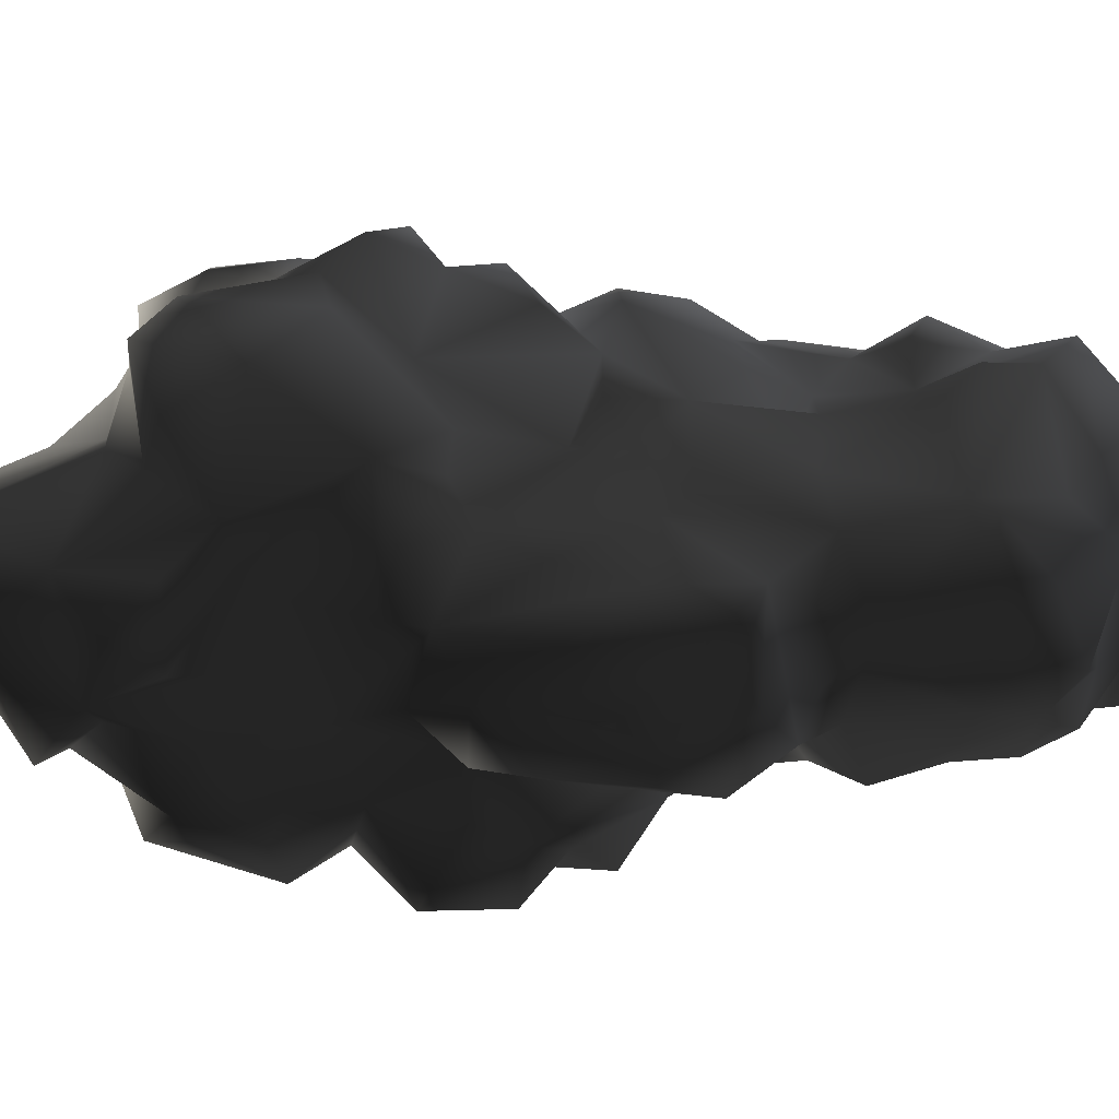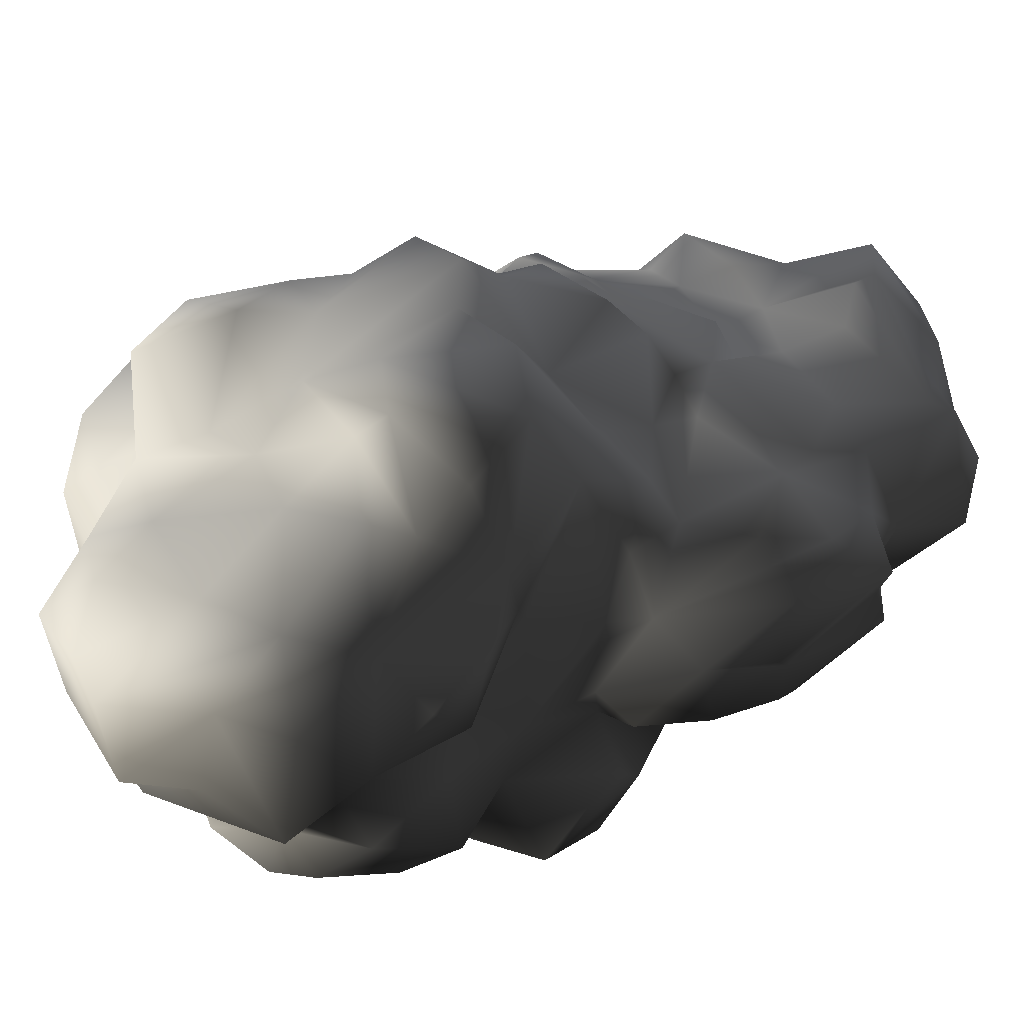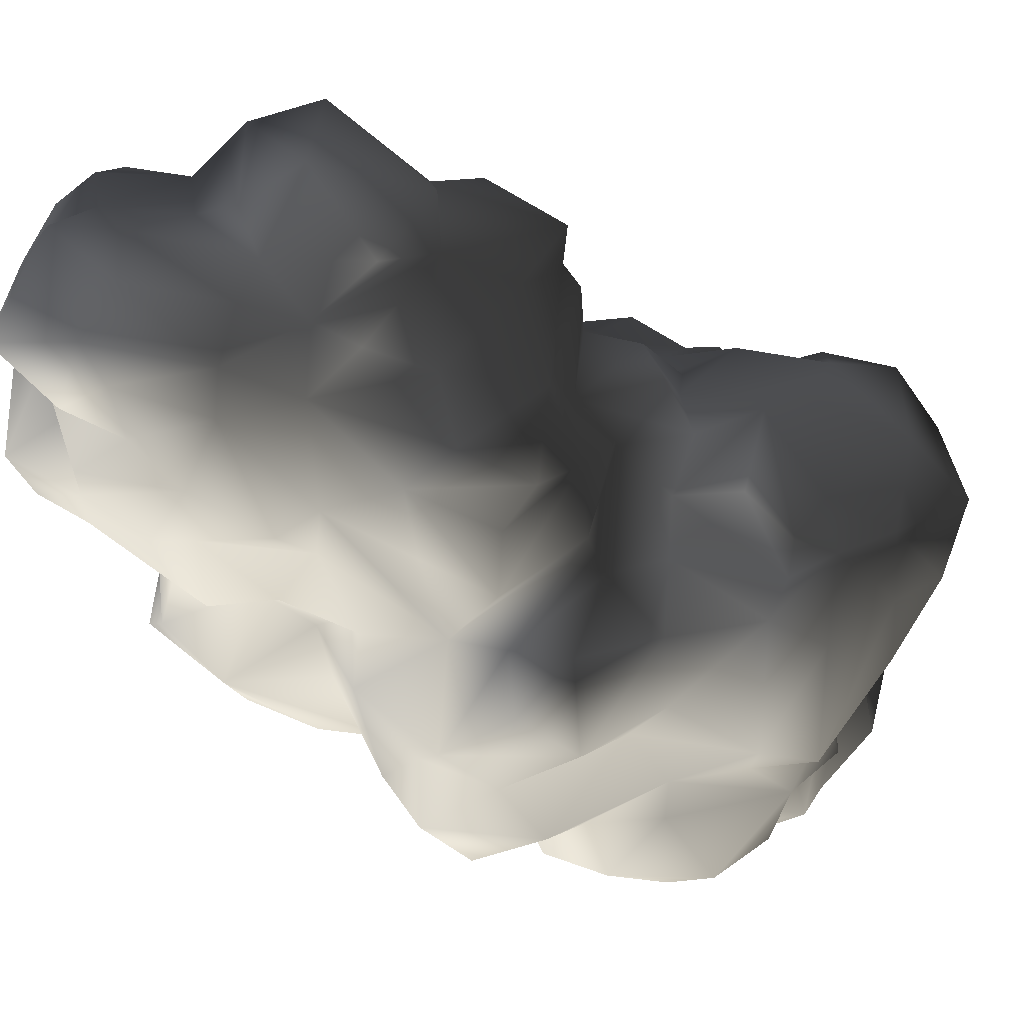
<metadata>
{"format":"obj","ext":"obj","renderer":"f3d","projection":"perspective","resolution":1024,"background":"white","views":[{"elev":8.5,"azim":91.4,"up":"+Z"},{"elev":18.1,"azim":43.3,"up":"+Z"},{"elev":-32.8,"azim":-139.2,"up":"+Z"}]}
</metadata>
<code>
v -0.8386 2.104 1.694
v -0.2742 2.404 1.439
v 0.08997 1.603 1.749
v -0.7567 2.614 1.394
v -1.312 2.049 1.157
v 0.7363 2.486 1.321
v 1.046 2.077 1.13
v 0.8911 1.476 1.439
v -0.52 1.075 1.585
v 0.8365 2.778 0.8022
v 0.3722 2.951 1.094
v -1.066 1.676 1.503
v -0.5382 1.567 1.794
v -0.957 1.121 1.212
v -1.185 1.84 0.9478
v 1.164 1.485 1.166
v 1.192 1.731 0.784
v 1.155 1.248 0.8113
v -0.2833 3.251 1.303
v -0.01926 2.796 1.385
v 0.2629 3.679 1.13
v -0.8477 3.533 1.303
v 0.7545 4.826 -1.201
v -0.1103 4.526 -1.592
v 1.073 4.48 -1.091
v 0.8547 4.917 -0.7545
v 0.8911 3.943 -1.31
v 0.1719 4.844 -1.192
v -0.5928 4.717 -1.292
v -0.2104 5.39 -1.201
v -0.2651 3.779 -1.683
v 0.3722 3.952 -1.528
v -0.5109 3.588 -1.465
v -0.8477 4.107 -0.9184
v -0.0557 3.151 -1.428
v 0.5543 2.932 -1.483
v 0.8911 3.333 -1.592
v 0.6817 5.281 -0.527
v 0.3085 2.286 -1.592
v 0.527 2.168 -1.301
v 1.055 2.687 -1.091
v 1.547 3.115 -1.019
v 1.501 4.034 -0.9366
v 0.354 5.336 -1.1
v 0.6453 5.8 -0.6453
v -0.1285 5.618 -0.9093
v 0.09907 5.809 0.1103
v -0.4654 5.591 -0.5452
v -0.7021 4.826 -0.9639
v -1.03 4.99 -0.6635
v -0.3834 5.554 -0.008039
v -0.9752 4.753 -0.1082
v -1.157 4.398 -0.5452
v 1.583 3.233 -0.6635
v -0.001065 5.445 0.4563
v 0.5998 5.609 0.1558
v 0.6453 5.8 -0.6453
v -0.4927 4.963 0.4107
v 0.6453 5.8 -0.6453
v 0.6817 5.281 -0.527
v 0.8 4.498 1.367
v 1.328 4.635 0.5018
v 1.82 3.925 0.5655
v 1.219 4.862 0.784
v 0.5543 4.771 1.54
v 0.7181 5.272 0.957
v 0.1628 5.381 0.8932
v -0.1831 4.744 1.066
v 0.05356 4.225 1.385
v 0.2629 3.679 1.13
v 1.292 5.054 0.1376
v 0.5998 5.609 0.1558
v 0.6817 5.281 -0.527
v 0.9093 4.07 1.385
v 1.073 3.743 1.103
v 1.601 2.932 0.7203
v 1.037 2.96 1.039
v 1.046 2.077 1.13
v 2.056 2.077 0.6201
v 1.192 1.731 0.784
v 1.938 1.867 0.4562
v 0.3722 2.951 1.094
v 0.8365 2.778 0.8022
v 1.838 3.051 0.347
v 1.984 3.315 -0.3085
v 1.11 4.917 -0.08997
v 0.8547 4.917 -0.7545
v 1.947 4.107 0.4745
v 2.129 4.052 -0.4177
v 1.501 4.034 -0.9366
v 1.583 3.233 -0.6635
v 1.92 4.507 -0.008032
v 1.665 4.753 -0.6271
v 1.073 4.48 -1.091
v 0.8547 4.917 -0.7545
v 1.11 4.917 -0.08997
v 1.938 1.867 0.4562
v 2.056 2.077 0.6201
v -0.4927 4.963 0.4107
v -0.001065 5.445 0.4563
v 0.973 2.104 -1.173
v 1.173 1.694 -1.383
v 1.583 0.5746 -1.328
v 1.756 2.323 -1.492
v 0.973 2.104 -1.173
v 1.055 2.687 -1.091
v 1.993 2.796 -1.073
v 2.457 2.523 -0.7727
v 2.266 2.568 0.05569
v 1.292 0.4927 -1.255
v 1.947 1.066 -1.319
v 2.22 0.6201 -0.7181
v 1.574 0.1467 -0.9275
v 1.947 0.3561 -0.3085
v 2.475 1.33 -0.3267
v 2.193 1.549 -0.9184
v 2.757 2.186 -0.2174
v 2.484 1.785 0.083
v 1.938 1.867 0.4562
v 1.838 3.051 0.347
v 1.984 3.315 -0.3085
v 1.902 2.942 -0.7181
v 1.583 3.233 -0.6635
v 1.547 3.115 -1.019
v 2.475 2.377 -0.4996
v 2.029 1.849 -1.073
v 2.302 1.13 0.2105
v 1.929 0.6565 0.3561
v 1.192 1.731 0.784
v 1.155 1.248 0.8113
v 1.965 1.858 -1.374
v 1.993 2.796 -1.073
v 1.292 0.4927 -1.255
v 1.583 0.1649 -0.5452
v 1.565 -0.6089 -0.181
v 1.811 -0.008037 -0.272
v 1.401 -0.4086 -1.073
v 1.392 -1.128 -0.7272
v 1.619 -0.07176 0.784
v 1.801 -0.9275 0.0648
v 1.829 -1.055 0.3925
v 1.838 -0.8456 1.458
v 1.237 -0.3631 1.776
v 0.973 -1.437 1.831
v 1.838 -1.446 1.103
v 1.492 -1.61 0.693
v 1.346 -1.729 1.567
v 1.492 -1.61 0.693
v 1.583 0.1649 -0.5452
v 0.272 -1.528 1.558
v 0.7727 -0.4814 1.986
v 0.536 -0.181 2.25
v -0.2105 -0.9275 1.858
v -0.2105 0.08301 2.259
v 0.4632 0.3743 2.004
v -0.52 0.4471 1.713
v 0.4177 0.7931 2.031
v -0.52 1.075 1.585
v 0.8911 1.476 1.439
v 1.055 0.1831 1.412
v 1.155 1.248 0.8113
v 1.292 0.4745 0.957
v 0.8638 1.048 1.776
v 1.811 0.4562 0.7021
v -0.6019 -0.1992 1.958
v -0.7749 0.1558 1.622
v -1.339 -0.2265 1.694
v -1.358 0.2833 1.394
v -1.303 -0.9184 1.549
v -0.6383 -0.7727 2.004
v -1.021 -1.465 1.913
v -1.321 -1.656 1.148
v -0.5018 -1.437 1.922
v -1.103 0.6565 1.622
v -0.957 1.121 1.212
v -1.74 -0.8001 1.348
v -1.794 -0.05355 1.148
v -1.849 -0.9821 0.9023
v -0.3197 -1.892 1.139
v -1.012 -2.02 1.631
v -1.002 -2.02 0.8295
v -1.002 -2.02 0.8295
v -1.403 -1.628 0.7203
v -0.966 -1.974 0.5473
v -1.157 -1.893 0.1194
v -0.3197 -1.892 1.139
v 0.2811 -1.993 1.121
v 1.046 -1.765 1.358
v 0.5816 -2.011 0.8022
v 1.246 -1.911 0.8204
v -1.439 1.703 0.7294
v -1.421 0.6565 1.066
v -1.494 0.9296 0.6474
v -1.185 1.84 0.9478
v -0.957 1.121 1.212
v 1.911 0.1285 0.2469
v 1.929 0.6565 0.3561
v 1.947 0.3561 -0.3085
v 1.574 0.1467 -0.9275
v -1.421 0.6565 1.066
v -0.1831 4.744 1.066
v -0.9023 4.89 1.103
v -0.4927 4.963 0.4107
v 0.05356 4.225 1.385
v -0.7385 3.843 1.585
v -1.385 4.571 1.257
v -1.722 3.797 0.784
v -2.068 4.098 0.3288
v -1.54 4.89 0.3834
v -0.9843 4.999 0.2287
v -1.649 4.253 -0.181
v -0.9752 4.753 -0.1082
v -0.8477 3.533 1.303
v -1.886 3.843 0.01927
v -0.02837 3.633 1.449
v -0.2833 3.251 1.303
v 0.2629 3.679 1.13
v -1.157 4.398 -0.5452
v -1.312 2.049 1.157
v -1.594 2.277 1.13
v -1.23 2.796 1.367
v -0.7567 2.614 1.394
v -0.8477 3.533 1.303
v -1.722 3.206 1.185
v -1.722 3.797 0.784
v -2.122 2.714 0.8204
v -1.886 3.843 0.01927
v -1.977 3.078 0.1376
v -1.549 3.497 -0.6817
v -1.376 4.098 -0.709
v -1.813 2.414 0.7203
v -0.8477 4.107 -0.9184
v -1.53 3.269 -1.21
v -1.913 2.687 -0.5269
v -1.685 2.568 -1.237
v -1.703 2.068 -0.8183
v -1.667 2.113 -0.2356
v -1.804 2.177 0.7112
v -1.439 1.703 0.7294
v -1.221 2.414 -1.364
v -1.148 3.397 -1.456
v -1.012 2.222 -1.756
v -0.5109 3.588 -1.465
v -0.8841 2.942 -1.72
v -1.54 1.822 -1.273
v -0.3743 2.059 -1.801
v -0.0557 3.151 -1.428
v 0.3085 2.286 -1.592
v -0.8295 1.895 -1.993
v -1.33 1.348 -1.283
v -1.722 1.685 -0.4541
v -1.876 1.904 -0.5907
v -1.185 1.84 0.9478
v -1.157 4.398 -0.5452
v 0.8911 -3.049 0.4927
v -0.1922 -3.094 0.3561
v -0.1922 -2.557 0.6565
v -0.8568 -2.603 0.4016
v -0.9205 -3.03 -0.08997
v -0.2924 -3.231 -0.1992
v 0.263 -3.504 -0.3176
v -0.8568 -2.867 -0.7181
v -1.212 -2.248 0.2651
v 0.354 -3.386 -0.9002
v -0.3015 -2.848 -1.091
v -1.376 -1.956 -0.4632
v -1.157 -1.893 0.1194
v 1.182 -3.222 -0.2174
v 0.5543 -2.821 -1.082
v 1.037 -2.493 -1.446
v 1.601 -2.985 0.3834
v 0.5816 -2.011 0.8022
v 1.246 -1.911 0.8204
v 1.72 -2.229 0.04659
v 1.565 -2.83 -0.4177
v 1.492 -2.075 -0.9457
v 1.865 -1.847 -0.4359
v 1.829 -1.437 -0.6635
v 1.392 -1.128 -0.7272
v 1.801 -0.9275 0.0648
v 2.047 -1.446 0.02838
v 1.829 -1.055 0.3925
v 1.492 -1.61 0.693
v -0.1923 -2.739 -1.346
v 0.6908 -2.302 -1.392
v 0.2447 -2.147 -1.31
v -0.5655 -2.065 -1.192
v -1.148 -1.847 -0.7545
v -0.3197 -1.892 1.139
v 0.2811 -1.993 1.121
v -1.002 -2.02 0.8295
v -0.966 -1.974 0.5473
v 1.301 0.9661 -1.938
v 0.7454 1.904 -1.738
v 0.6453 1.248 -2.12
v 0.1355 1.585 -2.402
v -0.3743 2.059 -1.801
v 1.173 1.694 -1.383
v 1.292 0.4927 -1.255
v 0.9548 0.8932 -2.475
v 1.037 0.1831 -2.475
v 0.2356 0.2105 -2.557
v 0.2994 -0.3449 -2.184
v 0.9366 -0.1719 -1.729
v -0.4471 -0.4996 -2.002
v -0.6019 0.2013 -1.911
v 0.2629 0.7476 -2.32
v -0.875 1.13 -2.584
v -1.194 0.4654 -2.002
v -0.702 1.676 -2.439
v -0.8295 1.895 -1.993
v -1.203 1.594 -2.075
v -1.394 0.7385 -1.583
v -1.33 1.348 -1.283
v -0.8295 1.895 -1.993
v 0.9366 -0.1719 -1.729
v 1.419 0.5655 -1.756
v 1.401 -0.4086 -1.073
v 1.574 0.1467 -0.9275
v 0.527 2.168 -1.301
v 0.3085 2.286 -1.592
v 0.973 2.104 -1.173
v 0.9366 -1.556 -1.829
v 1.456 -1.283 -1.201
v 1.164 -0.8547 -1.984
v 1.401 -0.4086 -1.073
v 1.009 -2.011 -1.137
v 0.9366 -0.1719 -1.729
v 1.492 -2.075 -0.9457
v 0.4359 -0.791 -2.439
v 0.5998 -1.801 -2.084
v 1.037 -2.493 -1.446
v 0.2994 -0.3449 -2.184
v -0.3561 -0.5543 -2.275
v 0.1537 -1.865 -2.157
v -0.8841 -1.565 -1.82
v -0.4471 -0.4996 -2.002
v -0.3015 -2.029 -1.883
v -0.5655 -2.065 -1.192
v 0.2447 -2.147 -1.31
v 0.445 -1.984 -1.683
v -1.103 -1.956 -1.374
v -1.148 -1.847 -0.7545
v -1.458 -1.292 -1.483
v -0.8841 -0.9912 -1.838
v 0.6908 -2.302 -1.392
v 1.392 -1.128 -0.7272
v -2.605 0.3834 0.2833
v -2.632 0.2469 -0.5907
v -2.596 0.9661 -0.1355
v -3.042 -0.3631 0.0648
v -1.931 1.148 0.2014
v -2.049 1.139 -0.2174
v -2.104 1.558 0.04658
v -1.667 2.113 -0.2356
v -2.687 0.1558 0.6838
v -2.86 -0.5269 0.9296
v -2.905 -1 0.5746
v -1.849 -0.9821 0.9023
v -1.776 -1.756 0.5473
v -2.732 -1.364 0.03748
v -3.206 -0.8638 -0.3176
v -2.687 -1.219 -0.6635
v -1.376 -1.956 -0.4632
v -1.776 -1.756 0.5473
v -1.157 -1.893 0.1194
v -1.403 -1.628 0.7203
v -1.403 -1.628 0.7203
v -2.905 -0.2538 -0.7819
v -1.922 -1.583 -0.973
v -2.623 -0.6089 -1.119
v -1.576 -0.9548 -2.029
v -2.313 -0.08998 -1.647
v -1.458 -1.292 -1.483
v -0.8841 -0.9912 -1.838
v -1.148 -1.847 -0.7545
v -1.521 -0.2356 -2.229
v -2.514 0.001064 -0.9457
v -0.4471 -0.4996 -2.002
v -0.6019 0.2013 -1.911
v -1.194 0.4654 -2.002
v -2.14 0.4198 -1.583
v -2.259 0.3015 -1.201
v -1.649 0.9843 -1.1
v -1.394 0.7385 -1.583
v -1.33 1.348 -1.283
v -2.468 0.4927 -1.037
v -1.804 1.121 -0.6635
v -1.722 1.685 -0.4541
v -2.341 0.9296 -0.7636
v -1.895 1.54 0.4836
v -1.439 1.703 0.7294
v -1.849 0.9934 0.5109
v -1.494 0.9296 0.6474
v -2.013 0.4745 0.9752
v -1.421 0.6565 1.066
v -1.794 -0.05355 1.148
v -2.35 -0.2356 1.166
g Rock_group_11_LOD0_13952_13
f 1 3 2
f 1 2 4
f 5 1 4
f 3 6 2
f 6 3 7
f 8 7 3
f 8 3 9
f 6 7 10
f 6 10 11
f 2 6 11
f 12 1 5
f 1 12 13
f 1 13 3
f 3 13 9
f 13 12 14
f 9 13 14
f 12 15 14
f 5 15 12
f 7 8 16
f 7 16 17
f 17 16 18
f 8 18 16
f 4 20 19
f 11 19 20
f 11 21 19
f 11 20 2
f 20 4 2
f 4 19 22
f 23 25 24
f 23 26 25
f 24 25 27
f 23 24 28
f 24 29 28
f 30 28 29
f 29 24 31
f 31 24 32
f 32 24 27
f 33 29 31
f 34 29 33
f 35 31 32
f 31 35 33
f 35 32 36
f 36 32 37
f 27 37 32
f 38 23 28
f 26 23 38
f 39 35 36
f 39 36 40
f 40 36 41
f 36 37 41
f 27 42 37
f 37 42 41
f 27 43 42
f 28 30 44
f 38 44 45
f 44 46 45
f 45 46 47
f 47 46 48
f 48 46 49
f 50 48 49
f 51 48 50
f 47 48 51
f 52 51 50
f 50 53 52
f 49 53 50
f 53 49 34
f 42 43 54
f 49 29 34
f 29 49 30
f 46 30 49
f 46 44 30
f 47 51 55
f 55 56 47
f 57 47 56
f 55 51 58
f 52 58 51
f 56 60 59
f 61 63 62
f 64 61 62
f 65 61 64
f 66 65 64
f 65 66 67
f 67 68 65
f 65 68 69
f 65 69 70
f 70 61 65
f 66 64 71
f 62 71 64
f 67 66 72
f 72 66 71
f 71 73 72
f 61 70 74
f 74 63 61
f 74 70 75
f 74 75 63
f 63 75 76
f 77 76 75
f 75 70 77
f 77 78 76
f 79 76 78
f 79 78 80
f 81 79 80
f 70 82 77
f 78 77 83
f 77 82 83
f 76 79 84
f 63 76 84
f 85 63 84
f 71 86 73
f 87 73 86
f 88 63 85
f 85 89 88
f 85 90 89
f 91 90 85
f 89 92 88
f 88 92 71
f 71 92 93
f 93 92 89
f 89 94 93
f 89 90 94
f 93 94 95
f 96 93 95
f 93 96 71
f 62 88 71
f 88 62 63
f 84 98 97
f 68 100 99
f 68 67 100
f 67 72 100
f 43 27 25
f 28 44 38
f 101 40 41
f 102 104 103
f 102 105 104
f 105 106 104
f 104 106 107
f 104 107 108
f 108 107 109
f 102 103 110
f 104 111 103
f 111 112 103
f 103 112 113
f 114 113 112
f 115 114 112
f 115 112 116
f 117 115 116
f 118 117 109
f 118 114 115
f 118 115 117
f 119 118 109
f 119 109 120
f 121 120 109
f 109 122 121
f 107 122 109
f 121 122 123
f 122 124 123
f 125 109 117
f 126 125 117
f 126 116 112
f 116 126 117
f 127 114 118
f 119 127 118
f 127 119 128
f 128 114 127
f 128 119 129
f 129 130 128
f 125 126 108
f 109 125 108
f 122 107 124
f 131 108 126
f 131 104 108
f 104 131 111
f 111 131 126
f 111 126 112
f 124 132 106
f 133 103 113
f 113 114 134
f 135 137 136
f 137 135 138
f 136 139 135
f 135 139 140
f 140 138 135
f 139 141 140
f 141 139 142
f 139 143 142
f 144 142 143
f 142 145 141
f 146 141 145
f 142 147 145
f 144 147 142
f 148 145 147
f 137 149 136
f 144 150 147
f 144 151 150
f 144 143 151
f 150 151 152
f 152 153 150
f 152 154 153
f 155 154 152
f 154 155 156
f 157 156 155
f 158 156 157
f 158 157 159
f 155 152 160
f 151 160 152
f 161 159 160
f 160 162 161
f 160 143 162
f 160 151 143
f 159 163 160
f 160 163 155
f 157 163 159
f 157 155 163
f 162 164 161
f 154 165 153
f 165 154 166
f 154 156 166
f 166 167 165
f 167 166 168
f 167 168 169
f 170 167 169
f 165 167 170
f 170 169 171
f 171 169 172
f 170 171 173
f 168 166 174
f 174 175 168
f 158 175 174
f 156 158 174
f 174 166 156
f 168 176 169
f 176 172 169
f 176 168 177
f 176 177 178
f 176 178 172
f 153 170 173
f 153 173 179
f 173 180 179
f 172 180 171
f 173 171 180
f 181 179 180
f 182 180 172
f 172 178 183
f 183 184 172
f 184 182 172
f 185 184 183
f 153 186 150
f 187 150 186
f 188 150 187
f 187 189 188
f 189 190 188
f 147 150 188
f 188 148 147
f 188 190 148
f 170 153 165
f 191 193 192
f 194 191 192
f 195 194 192
f 196 164 139
f 197 164 196
f 164 197 161
f 162 139 164
f 162 143 139
f 197 196 198
f 196 136 198
f 196 139 136
f 136 149 198
f 137 199 149
f 200 168 175
f 200 177 168
f 201 203 202
f 201 202 204
f 204 202 205
f 202 206 205
f 205 206 207
f 206 208 207
f 206 209 208
f 206 202 209
f 210 209 202
f 210 202 203
f 209 211 208
f 212 211 209
f 212 209 210
f 203 212 210
f 205 207 213
f 211 214 208
f 207 208 214
f 204 205 215
f 205 216 215
f 205 213 216
f 216 217 215
f 204 215 217
f 214 211 218
f 218 211 212
f 219 221 220
f 221 219 222
f 222 223 221
f 221 223 224
f 225 224 223
f 221 224 226
f 224 225 226
f 225 227 226
f 226 227 228
f 228 227 229
f 227 230 229
f 221 226 231
f 228 231 226
f 220 221 231
f 229 230 232
f 233 229 232
f 234 229 233
f 234 231 228
f 229 234 228
f 235 234 233
f 235 236 234
f 234 236 237
f 234 237 238
f 231 234 238
f 238 237 239
f 236 235 240
f 235 241 240
f 233 241 235
f 232 241 233
f 241 242 240
f 240 242 236
f 232 243 241
f 244 241 243
f 241 244 242
f 236 242 245
f 245 242 246
f 243 246 244
f 244 246 242
f 247 246 243
f 248 246 247
f 246 249 245
f 249 250 245
f 251 245 250
f 252 245 251
f 251 237 252
f 239 253 238
f 238 253 219
f 236 245 252
f 237 236 252
f 219 220 238
f 220 231 238
f 230 227 254
f 232 230 254
f 255 257 256
f 257 258 256
f 258 259 256
f 260 255 256
f 259 260 256
f 255 260 261
f 260 262 261
f 262 260 259
f 263 262 259
f 258 263 259
f 264 261 262
f 265 264 262
f 262 266 265
f 267 266 262
f 267 262 263
f 264 268 261
f 264 269 268
f 265 269 264
f 269 270 268
f 261 268 271
f 255 261 271
f 271 272 255
f 273 272 271
f 273 271 274
f 275 274 271
f 270 275 268
f 268 275 271
f 274 275 276
f 270 276 275
f 274 276 277
f 277 276 278
f 278 276 279
f 280 278 279
f 281 278 280
f 277 281 274
f 281 277 278
f 280 282 281
f 274 281 282
f 283 274 282
f 283 273 274
f 284 270 269
f 270 284 285
f 284 286 285
f 287 286 284
f 288 287 284
f 265 284 269
f 288 284 265
f 265 266 288
f 289 291 290
f 290 291 257
f 272 290 257
f 272 257 255
f 291 258 257
f 258 291 292
f 263 258 292
f 292 267 263
f 293 295 294
f 296 294 295
f 296 297 294
f 293 294 298
f 293 298 299
f 300 295 293
f 301 300 293
f 302 300 301
f 302 301 303
f 303 301 304
f 305 302 303
f 302 305 306
f 306 307 302
f 302 307 300
f 307 295 300
f 307 296 295
f 308 307 306
f 296 307 308
f 309 308 306
f 308 310 296
f 296 310 311
f 297 296 311
f 312 310 308
f 312 308 313
f 313 308 309
f 314 312 313
f 312 314 315
f 312 315 310
f 316 301 317
f 299 316 317
f 318 316 299
f 293 317 301
f 293 299 317
f 299 319 318
f 320 294 321
f 297 321 294
f 294 320 322
f 294 322 298
f 323 325 324
f 324 325 326
f 324 327 323
f 325 328 326
f 324 329 327
f 330 328 325
f 325 331 330
f 323 331 325
f 332 327 329
f 330 333 328
f 330 334 333
f 335 334 330
f 331 335 330
f 335 336 334
f 334 336 337
f 333 334 337
f 338 336 335
f 339 336 338
f 338 340 339
f 338 341 340
f 341 338 335
f 335 331 341
f 342 336 339
f 343 342 339
f 344 342 343
f 344 336 342
f 344 345 336
f 345 337 336
f 341 331 323
f 323 346 341
f 340 341 346
f 346 323 327
f 346 327 332
f 324 326 347
f 329 324 347
f 348 350 349
f 351 348 349
f 352 350 348
f 353 350 352
f 354 353 352
f 354 355 353
f 348 356 352
f 351 356 348
f 356 351 357
f 358 357 351
f 358 359 357
f 359 358 360
f 358 361 360
f 358 362 361
f 358 351 362
f 362 363 361
f 361 363 364
f 361 364 365
f 364 366 365
f 366 367 365
f 359 360 368
f 363 362 369
f 364 363 370
f 371 370 363
f 369 371 363
f 372 370 371
f 372 371 373
f 372 374 370
f 372 375 374
f 370 374 376
f 370 376 364
f 372 377 375
f 372 373 377
f 378 373 371
f 369 378 371
f 377 379 375
f 379 377 380
f 377 381 380
f 382 381 377
f 378 382 373
f 373 382 377
f 382 378 383
f 383 384 382
f 385 382 384
f 381 382 385
f 385 384 386
f 387 383 378
f 384 388 386
f 383 388 384
f 389 386 388
f 353 389 388
f 388 350 353
f 388 390 350
f 388 383 390
f 390 387 350
f 390 383 387
f 350 387 349
f 349 387 378
f 353 355 389
f 391 392 355
f 391 393 392
f 392 393 394
f 394 393 395
f 395 396 394
f 396 395 397
f 397 395 356
f 397 356 398
f 397 398 359
f 352 356 395
f 352 395 393
f 393 391 352
f 357 359 398
f 357 398 356
f 391 354 352
f 354 391 355
f 349 369 351
f 369 362 351
f 378 369 349

</code>
